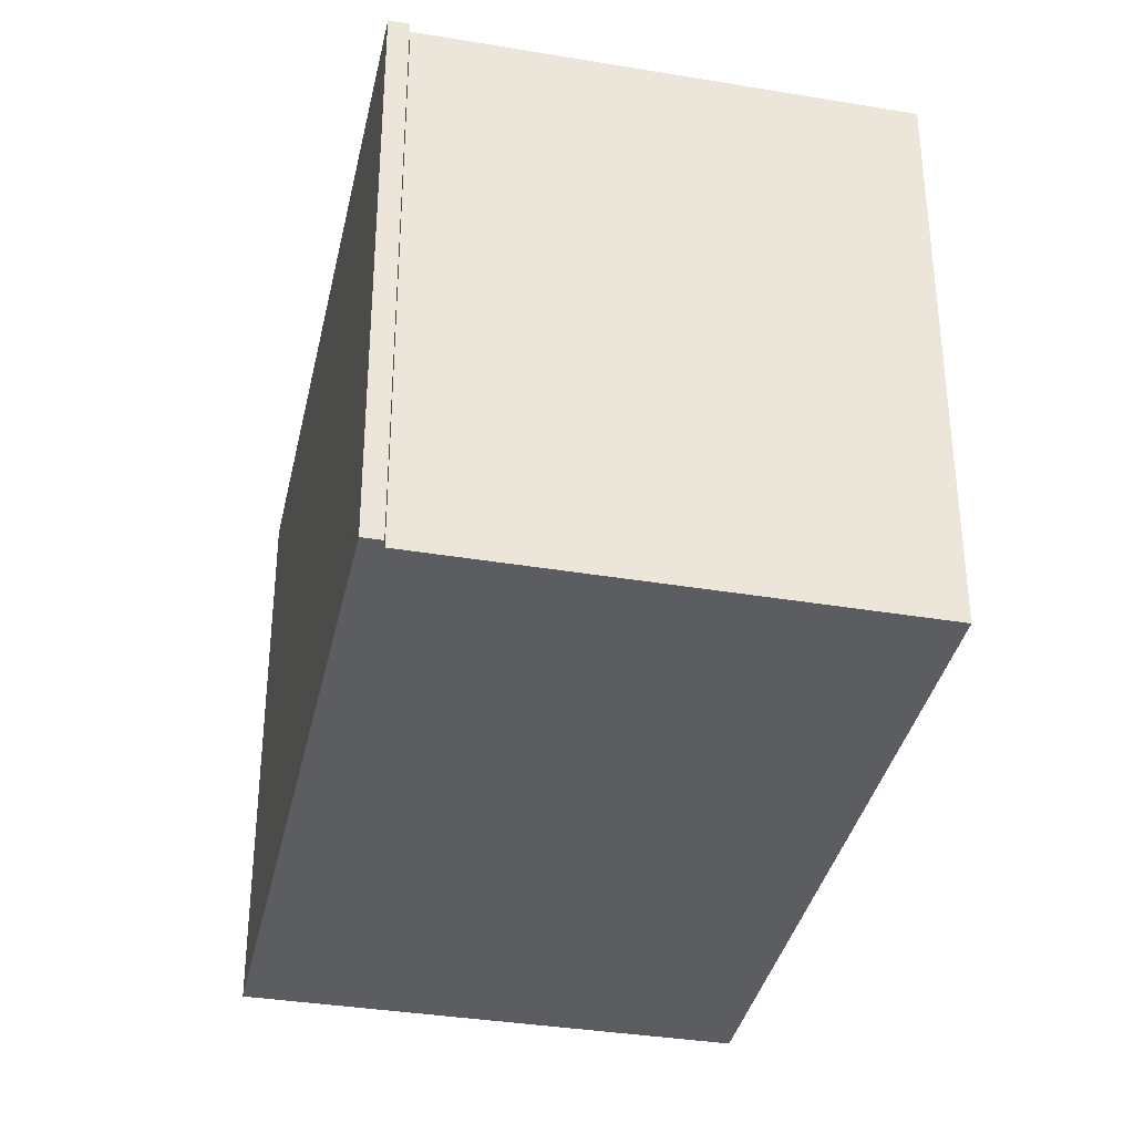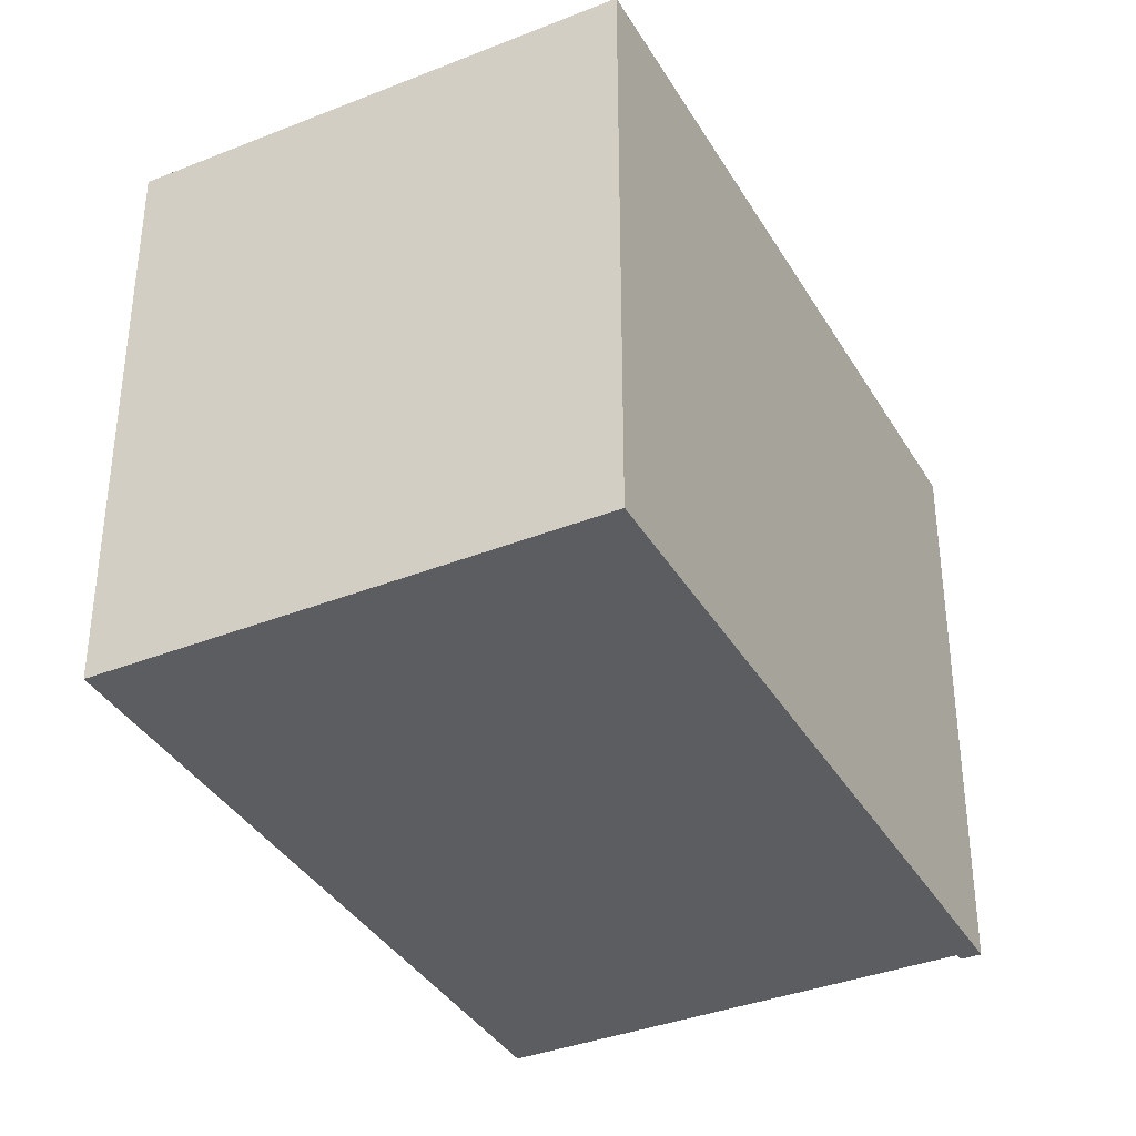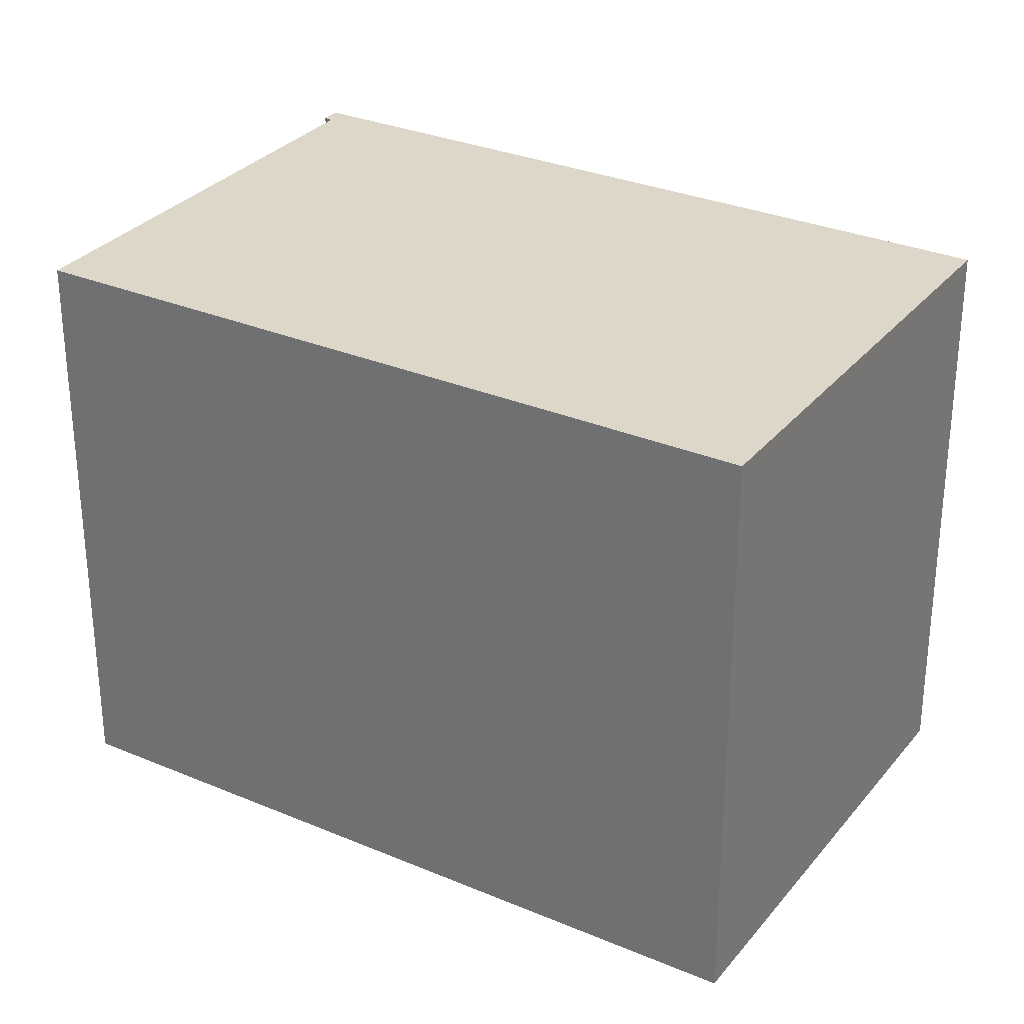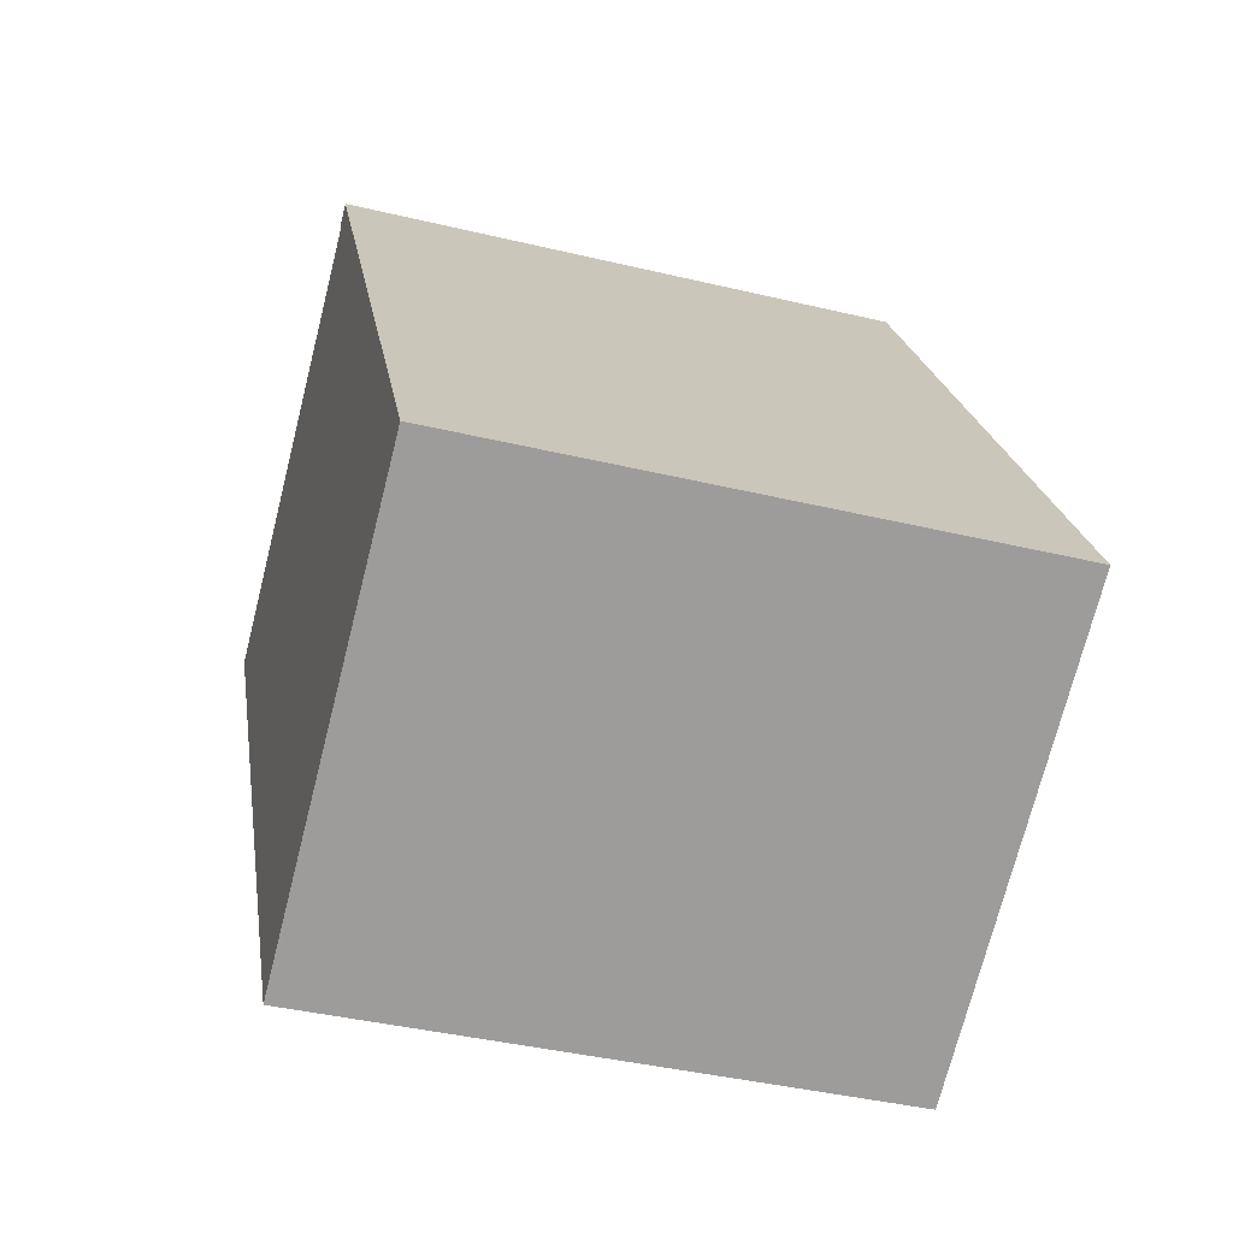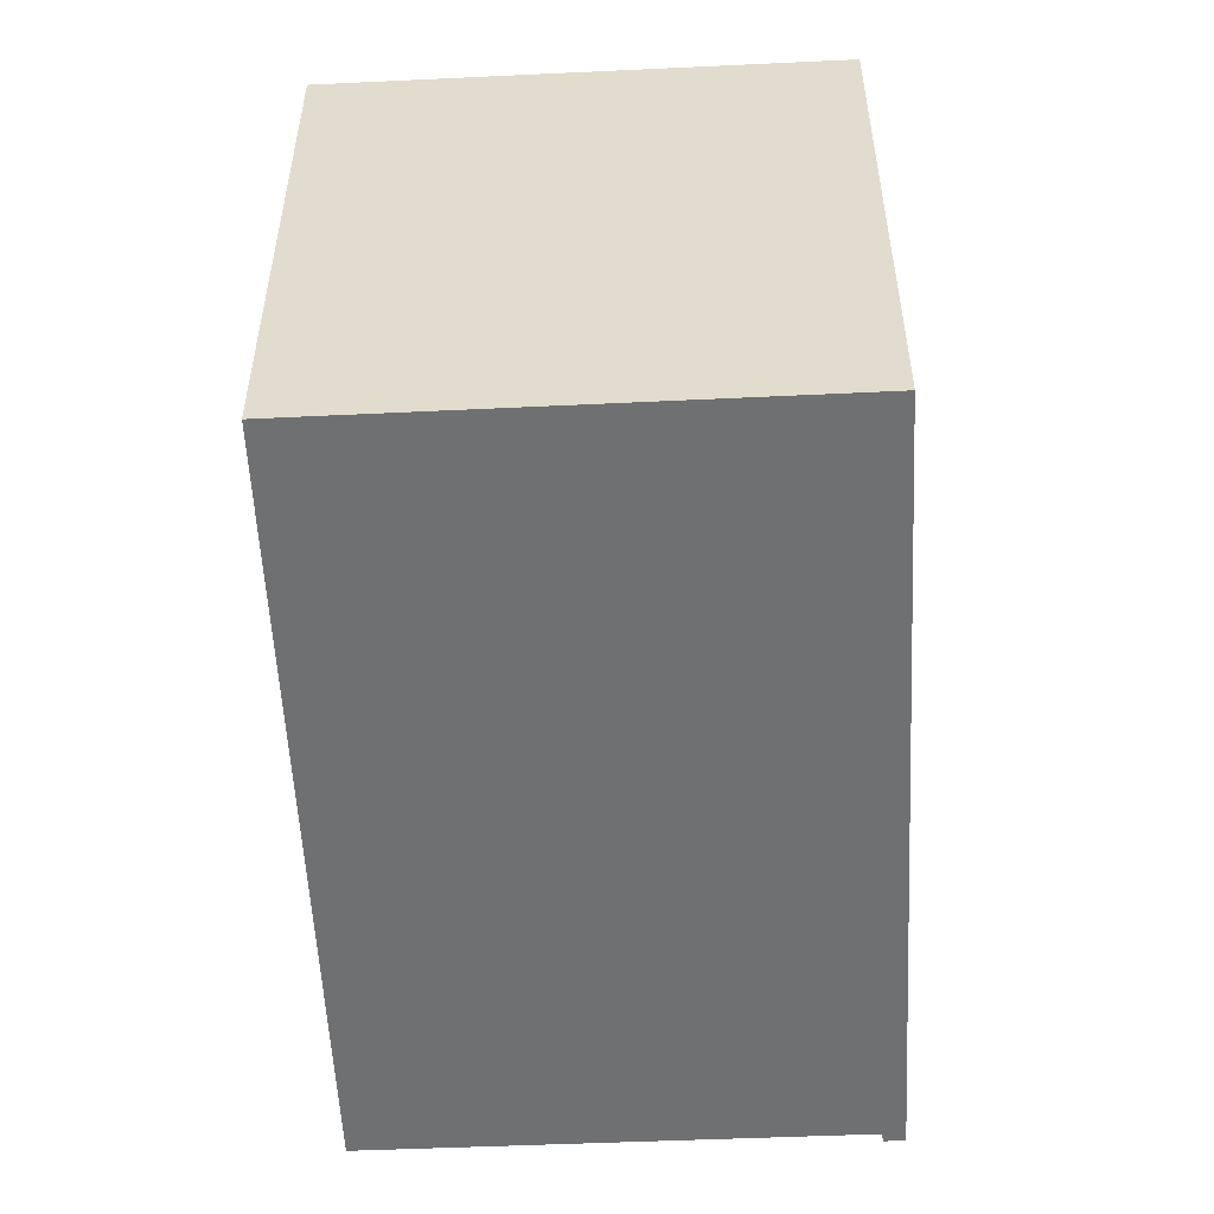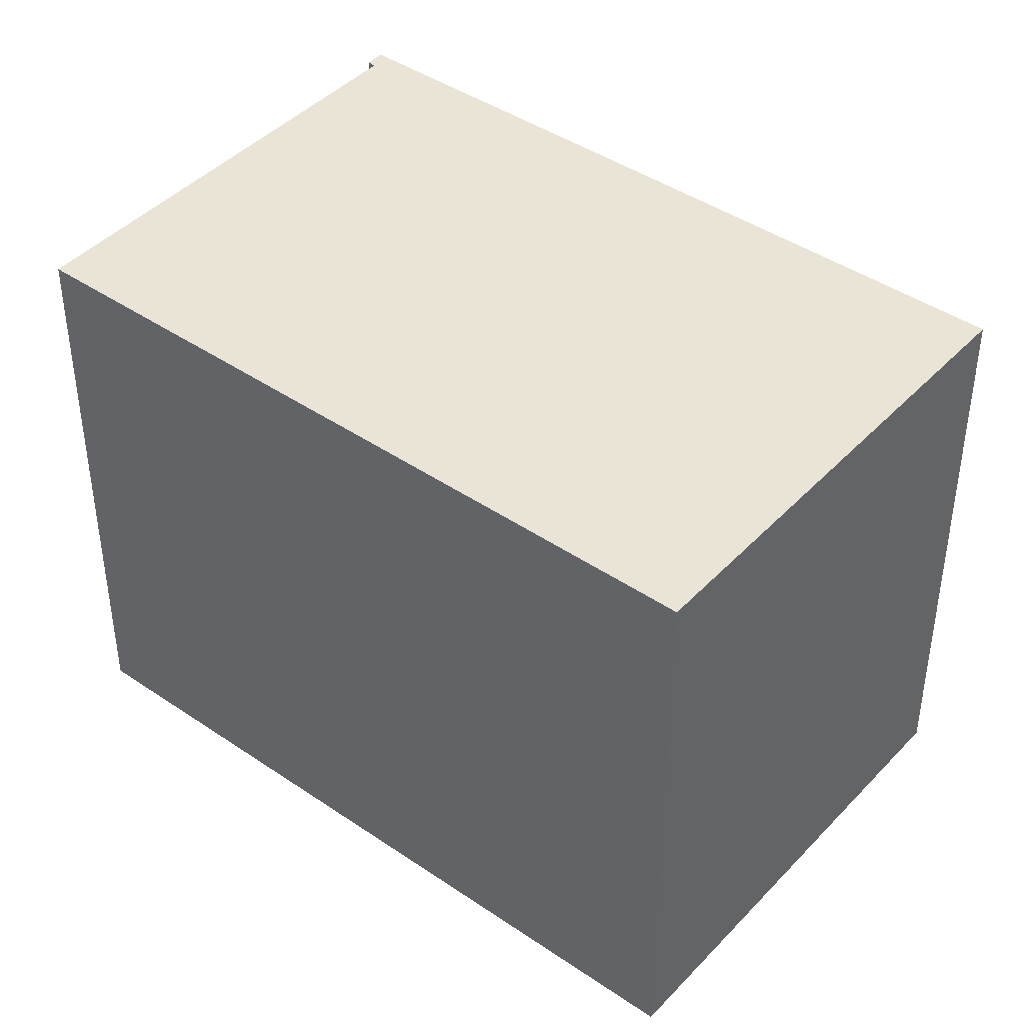
<metadata>
{"format":"obj","ext":"obj","renderer":"f3d","projection":"perspective","resolution":1024,"background":"white","views":[{"elev":-36.3,"azim":18.1,"up":"+Y"},{"elev":-37.2,"azim":-122.7,"up":"+Y"},{"elev":30.3,"azim":151.7,"up":"+Y"},{"elev":-40.5,"azim":-106.4,"up":"+Z"},{"elev":-54.9,"azim":-147.0,"up":"+Y"},{"elev":42.7,"azim":159.3,"up":"+Y"}]}
</metadata>
<code>
v  9.588 13.63 15.58
v  9.113 13.63 15.7
v  9.18 13.63 15.82
v  0 13.63 8.344e-16
v  9.543 13.63 15.46
v  9.516 13.63 15.38
v  19.21 13.63 9.678
v  10.17 13.63 -5.9
v  9.18 -9.687e-16 15.82
v  9.588 -9.542e-16 15.58
v  9.516 -9.415e-16 15.38
v  19.21 -5.926e-16 9.678
v  9.543 -9.463e-16 15.46
v  10.17 3.613e-16 -5.9
v  0 0 0
v  9.113 -9.616e-16 15.7
g defaultobject
f 1 2 3
f 2 1 4
f 4 1 5
f 4 5 6
f 4 6 7
f 4 7 8
f 9 1 3
f 1 9 10
f 11 7 6
f 7 11 12
f 10 5 1
f 5 10 6
f 6 10 11
f 11 10 13
f 12 8 7
f 8 12 14
f 14 4 8
f 4 14 15
f 2 9 3
f 9 2 4
f 9 4 16
f 16 4 15
f 12 15 14
f 15 12 11
f 15 11 16
f 16 11 13
f 16 13 10
f 16 10 9

</code>
